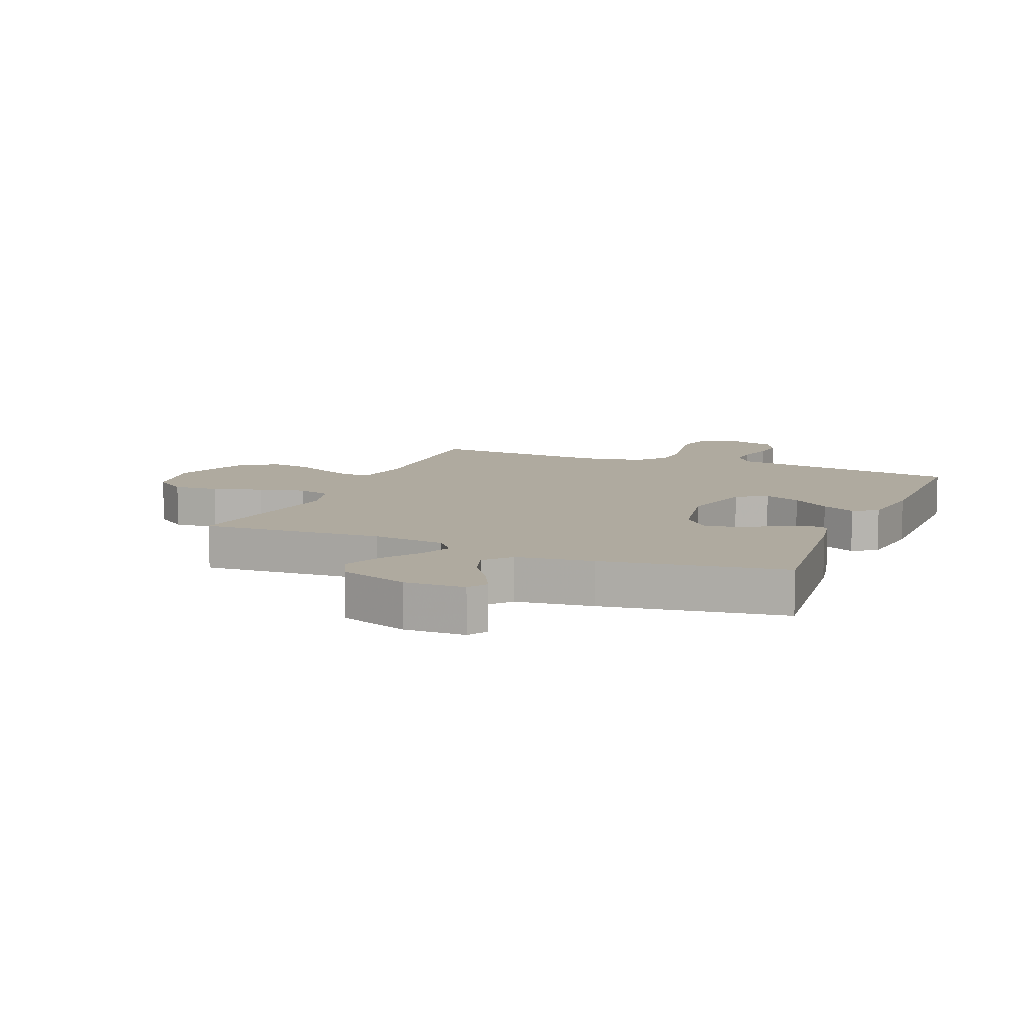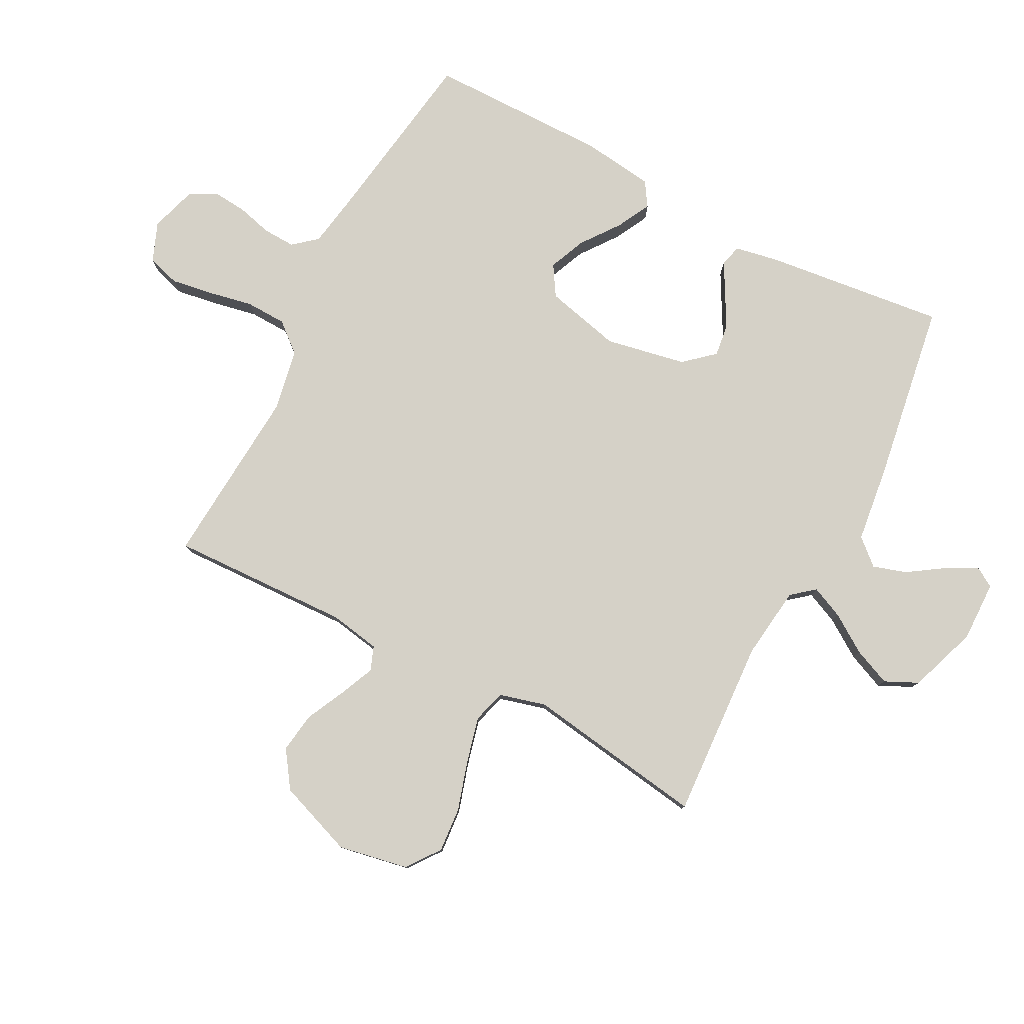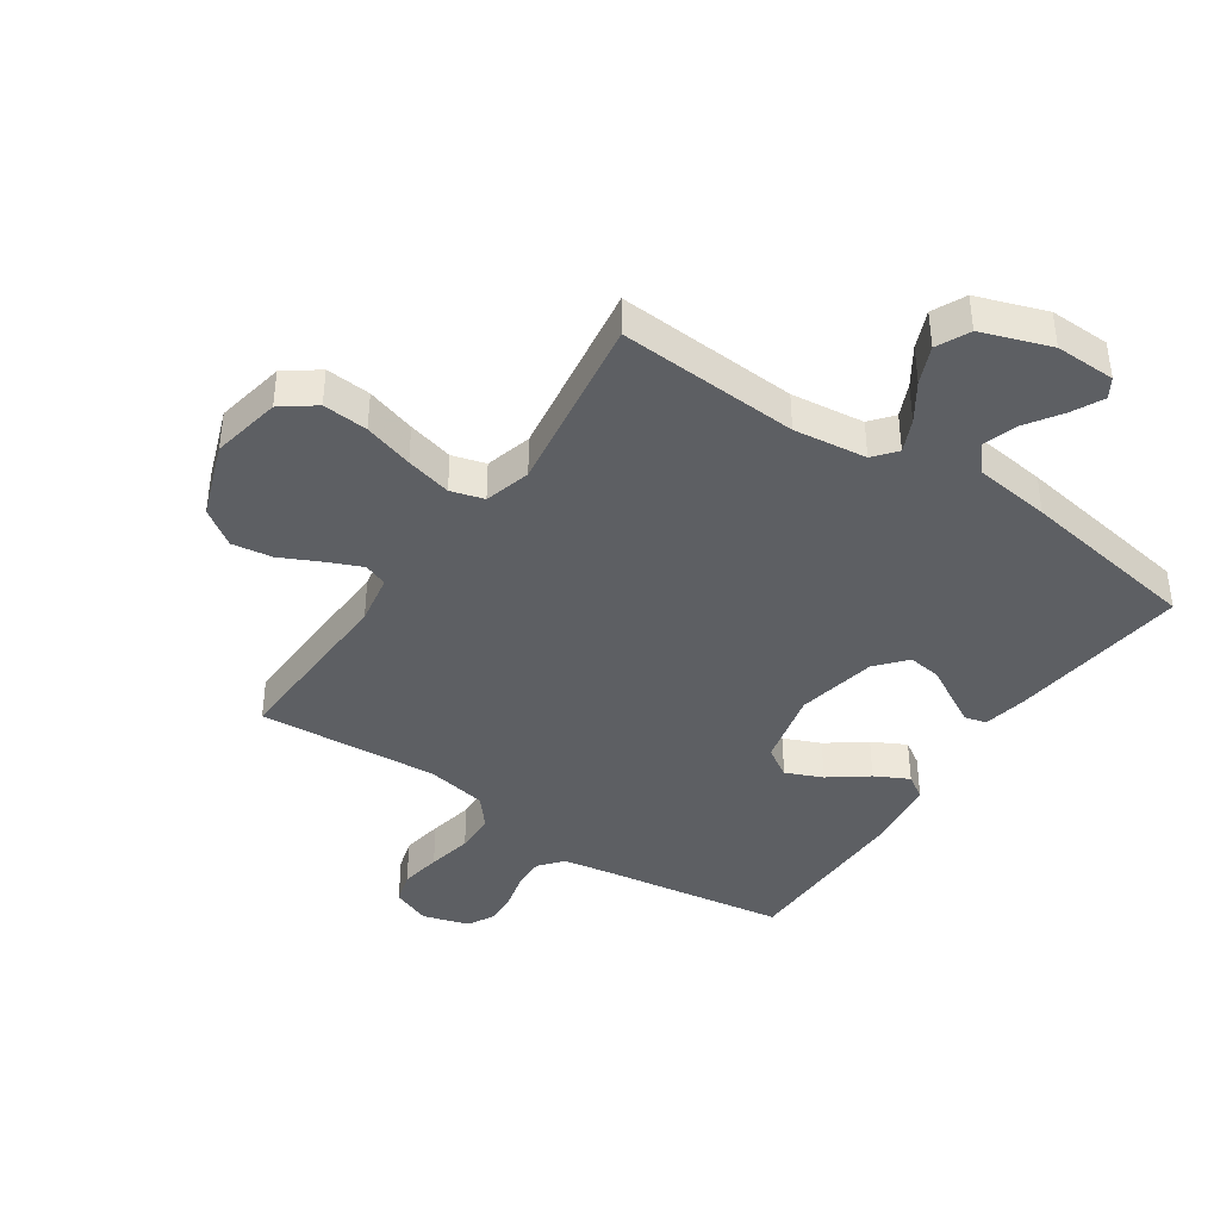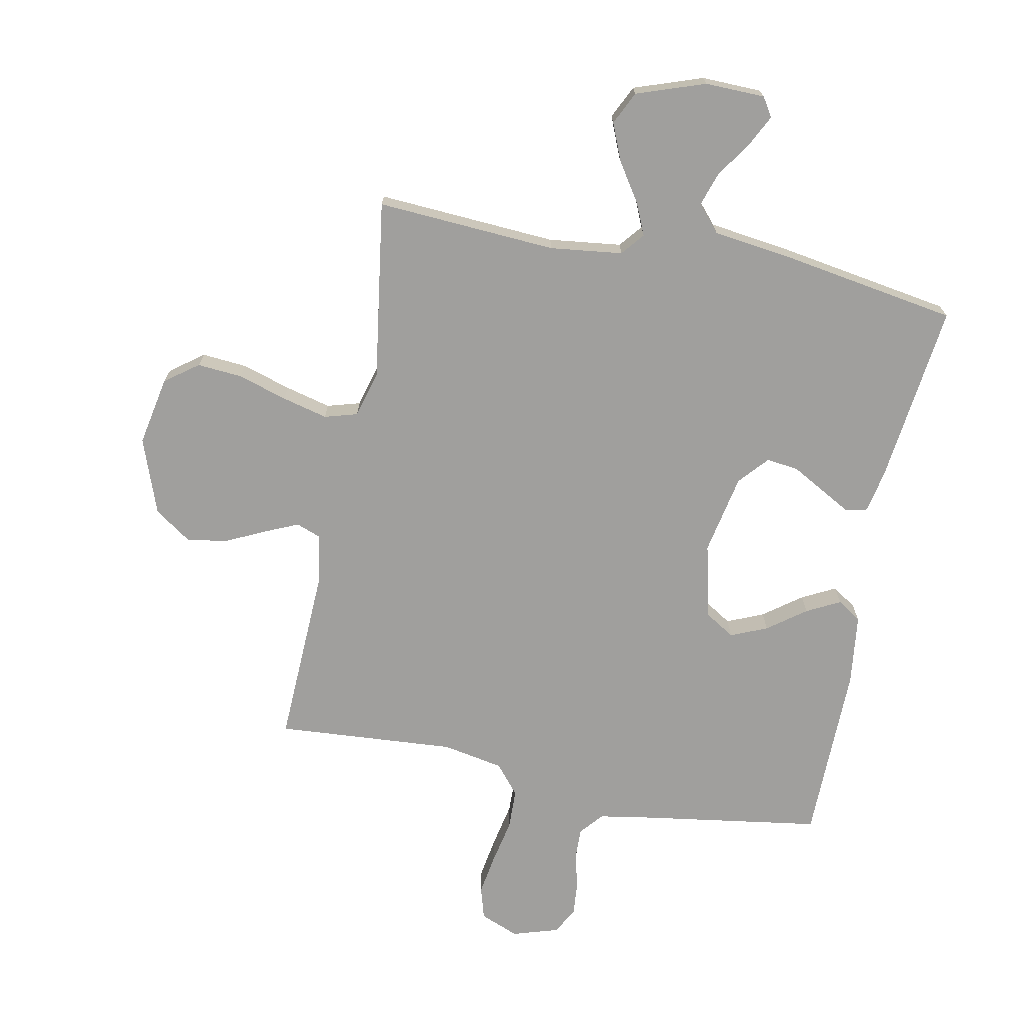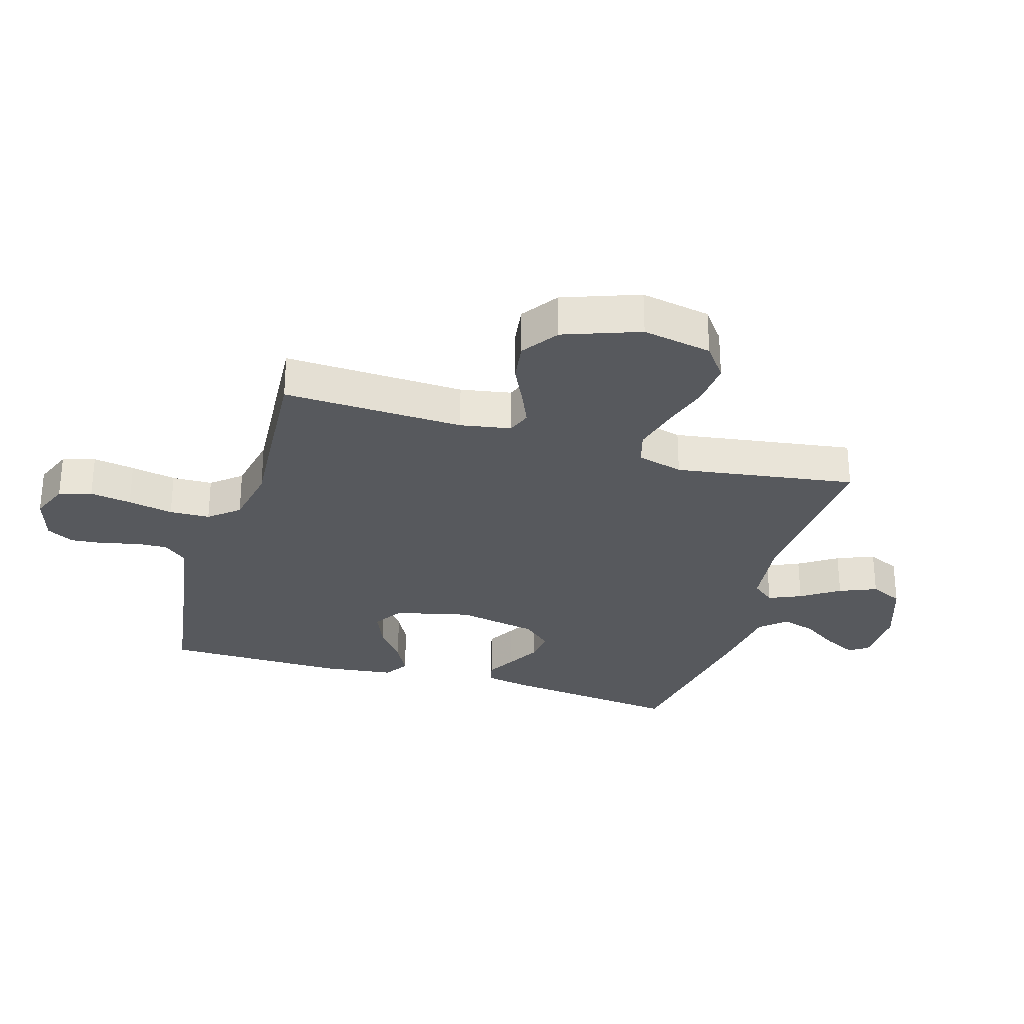
<metadata>
{"format":"obj","ext":"obj","renderer":"f3d","projection":"perspective","resolution":1024,"background":"white","views":[{"elev":9.5,"azim":22.5,"up":"+Y"},{"elev":79.6,"azim":-62.4,"up":"+Y"},{"elev":-40.4,"azim":-34.2,"up":"+Y"},{"elev":-71.3,"azim":-11.3,"up":"+Y"},{"elev":-29.1,"azim":-106.7,"up":"+Y"}]}
</metadata>
<code>
v 0.5 0.07 -0.5
v 0.2 0.07 -0.546
v 0.112 0.07 -0.561
v 0.079 0.07 -0.6
v 0.081 0.07 -0.653
v 0.096 0.07 -0.712
v 0.101 0.07 -0.768
v 0.077 0.07 -0.813
v 0 0.07 -0.837
v -0.065 0.07 -0.811
v -0.081 0.07 -0.757
v -0.07 0.07 -0.688
v -0.055 0.07 -0.613
v -0.057 0.07 -0.546
v -0.098 0.07 -0.497
v -0.2 0.07 -0.478
v -0.5 0.07 -0.5
v -0.489 0.07 -0.2
v -0.504 0.07 -0.116
v -0.544 0.07 -0.101
v -0.601 0.07 -0.126
v -0.667 0.07 -0.158
v -0.734 0.07 -0.168
v -0.795 0.07 -0.126
v -0.841 0.07 0
v -0.819 0.07 0.116
v -0.764 0.07 0.157
v -0.689 0.07 0.151
v -0.607 0.07 0.126
v -0.531 0.07 0.107
v -0.476 0.07 0.123
v -0.455 0.07 0.2
v -0.5 0.07 0.5
v -0.2 0.07 0.482
v -0.079 0.07 0.497
v -0.048 0.07 0.535
v -0.072 0.07 0.589
v -0.114 0.07 0.652
v -0.14 0.07 0.714
v -0.114 0.07 0.769
v 0 0.07 0.809
v 0.1 0.07 0.807
v 0.12 0.07 0.775
v 0.094 0.07 0.723
v 0.054 0.07 0.663
v 0.036 0.07 0.607
v 0.074 0.07 0.564
v 0.2 0.07 0.548
v 0.5 0.07 0.5
v 0.465 0.07 0.2
v 0.451 0.07 0.127
v 0.415 0.07 0.118
v 0.366 0.07 0.145
v 0.31 0.07 0.176
v 0.256 0.07 0.183
v 0.213 0.07 0.134
v 0.187 0.07 0
v 0.217 0.07 -0.126
v 0.267 0.07 -0.157
v 0.328 0.07 -0.131
v 0.391 0.07 -0.084
v 0.447 0.07 -0.055
v 0.487 0.07 -0.081
v 0.502 0.07 -0.2
v 0.5 0 -0.5
v 0.2 0 -0.546
v 0.112 0 -0.561
v 0.079 0 -0.6
v 0.081 0 -0.653
v 0.096 0 -0.712
v 0.101 0 -0.768
v 0.077 0 -0.813
v 0 0 -0.837
v -0.065 0 -0.811
v -0.081 0 -0.757
v -0.07 0 -0.688
v -0.055 0 -0.613
v -0.057 0 -0.546
v -0.098 0 -0.497
v -0.2 0 -0.478
v -0.5 0 -0.5
v -0.489 0 -0.2
v -0.504 0 -0.116
v -0.544 0 -0.101
v -0.601 0 -0.126
v -0.667 0 -0.158
v -0.734 0 -0.168
v -0.795 0 -0.126
v -0.841 0 0
v -0.819 0 0.116
v -0.764 0 0.157
v -0.689 0 0.151
v -0.607 0 0.126
v -0.531 0 0.107
v -0.476 0 0.123
v -0.455 0 0.2
v -0.5 0 0.5
v -0.2 0 0.482
v -0.079 0 0.497
v -0.048 0 0.535
v -0.072 0 0.589
v -0.114 0 0.652
v -0.14 0 0.714
v -0.114 0 0.769
v 0 0 0.809
v 0.1 0 0.807
v 0.12 0 0.775
v 0.094 0 0.723
v 0.054 0 0.663
v 0.036 0 0.607
v 0.074 0 0.564
v 0.2 0 0.548
v 0.5 0 0.5
v 0.465 0 0.2
v 0.451 0 0.127
v 0.415 0 0.118
v 0.366 0 0.145
v 0.31 0 0.176
v 0.256 0 0.183
v 0.213 0 0.134
v 0.187 0 0
v 0.217 0 -0.126
v 0.267 0 -0.157
v 0.328 0 -0.131
v 0.391 0 -0.084
v 0.447 0 -0.055
v 0.487 0 -0.081
v 0.502 0 -0.2
f 64 1 2
f 63 64 2
f 62 63 2
f 61 62 2
f 60 61 2
f 59 60 2 3
f 58 59 3 4
f 57 58 4
f 52 53 54
f 51 52 54
f 50 51 54
f 49 50 54
f 48 49 54
f 47 48 54
f 46 47 54 55
f 43 44 45
f 42 43 45
f 41 42 45
f 40 41 45
f 39 40 45
f 38 39 45
f 37 38 45
f 36 37 45 46
f 46 55 56
f 36 46 56
f 35 36 56
f 32 33 34
f 35 56 57
f 34 35 57
f 32 34 57
f 31 32 57
f 27 28 29
f 26 27 29
f 25 26 29
f 24 25 29
f 23 24 29
f 22 23 29
f 21 22 29
f 20 21 29 30
f 16 17 18
f 15 16 18 19
f 11 12 13
f 10 11 13
f 9 10 13
f 8 9 13
f 7 8 13
f 6 7 13
f 5 6 13
f 4 5 13 14
f 57 4 14 15
f 30 31 57
f 20 30 57
f 19 20 57
f 15 19 57
f 66 65 128
f 66 128 127
f 66 127 126
f 66 126 125
f 66 125 124
f 67 66 124 123
f 68 67 123 122
f 68 122 121
f 118 117 116
f 118 116 115
f 118 115 114
f 118 114 113
f 118 113 112
f 118 112 111
f 119 118 111 110
f 109 108 107
f 109 107 106
f 109 106 105
f 109 105 104
f 109 104 103
f 109 103 102
f 109 102 101
f 110 109 101 100
f 120 119 110
f 120 110 100
f 120 100 99
f 98 97 96
f 121 120 99
f 121 99 98
f 121 98 96
f 121 96 95
f 93 92 91
f 93 91 90
f 93 90 89
f 93 89 88
f 93 88 87
f 93 87 86
f 93 86 85
f 94 93 85 84
f 82 81 80
f 83 82 80 79
f 77 76 75
f 77 75 74
f 77 74 73
f 77 73 72
f 77 72 71
f 77 71 70
f 77 70 69
f 78 77 69 68
f 79 78 68 121
f 121 95 94
f 121 94 84
f 121 84 83
f 121 83 79
f 1 65 66 2
f 2 66 67 3
f 3 67 68 4
f 4 68 69 5
f 5 69 70 6
f 6 70 71 7
f 7 71 72 8
f 8 72 73 9
f 9 73 74 10
f 10 74 75 11
f 11 75 76 12
f 12 76 77 13
f 13 77 78 14
f 14 78 79 15
f 15 79 80 16
f 16 80 81 17
f 17 81 82 18
f 18 82 83 19
f 19 83 84 20
f 20 84 85 21
f 21 85 86 22
f 22 86 87 23
f 23 87 88 24
f 24 88 89 25
f 25 89 90 26
f 26 90 91 27
f 27 91 92 28
f 28 92 93 29
f 29 93 94 30
f 30 94 95 31
f 31 95 96 32
f 32 96 97 33
f 33 97 98 34
f 34 98 99 35
f 35 99 100 36
f 36 100 101 37
f 37 101 102 38
f 38 102 103 39
f 39 103 104 40
f 40 104 105 41
f 41 105 106 42
f 42 106 107 43
f 43 107 108 44
f 44 108 109 45
f 45 109 110 46
f 46 110 111 47
f 47 111 112 48
f 48 112 113 49
f 49 113 114 50
f 50 114 115 51
f 51 115 116 52
f 52 116 117 53
f 53 117 118 54
f 54 118 119 55
f 55 119 120 56
f 56 120 121 57
f 57 121 122 58
f 58 122 123 59
f 59 123 124 60
f 60 124 125 61
f 61 125 126 62
f 62 126 127 63
f 63 127 128 64
f 64 128 65 1

</code>
